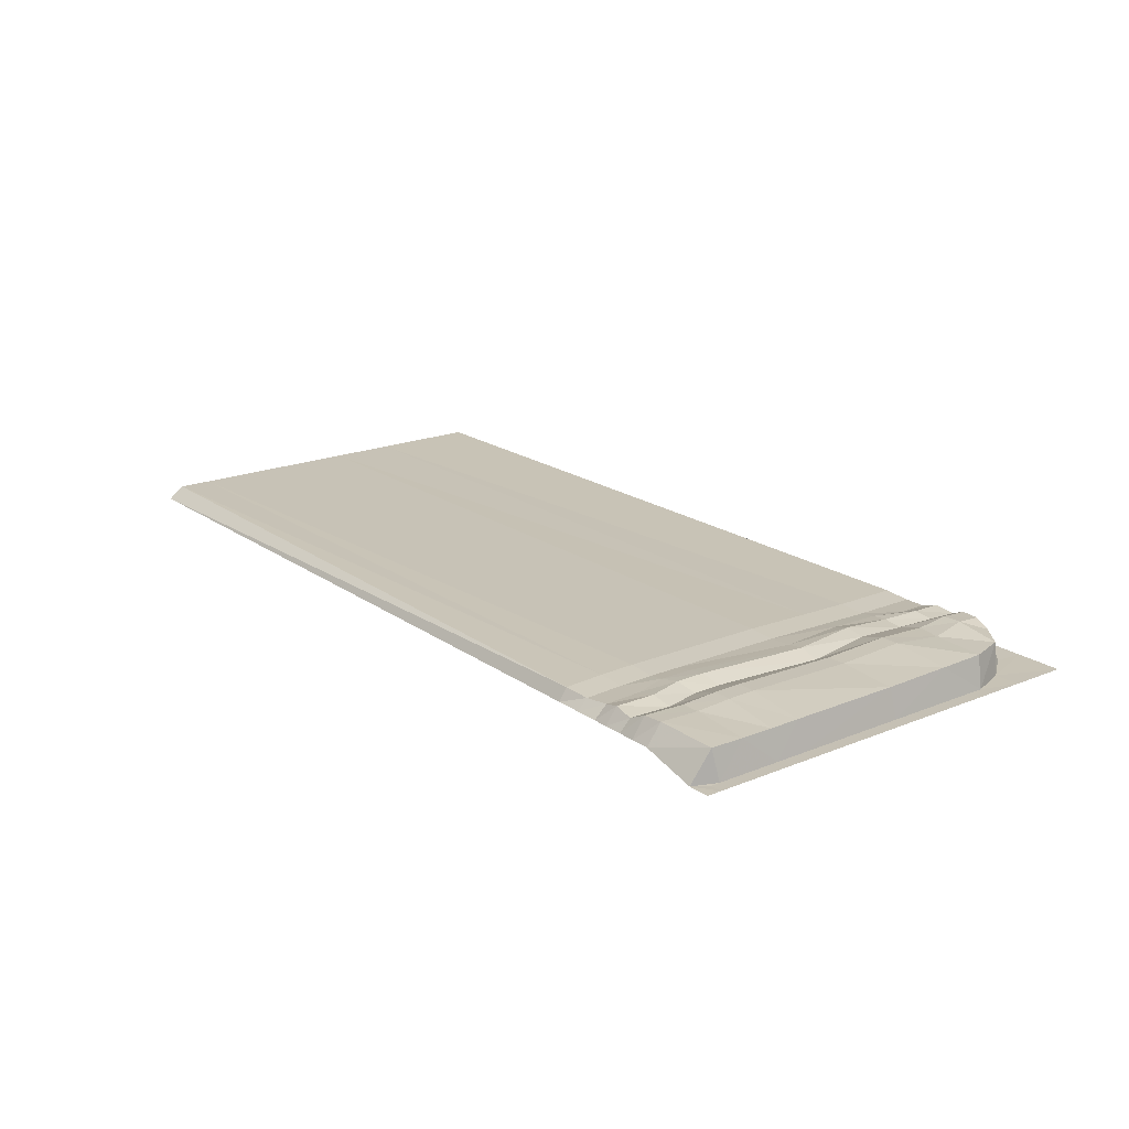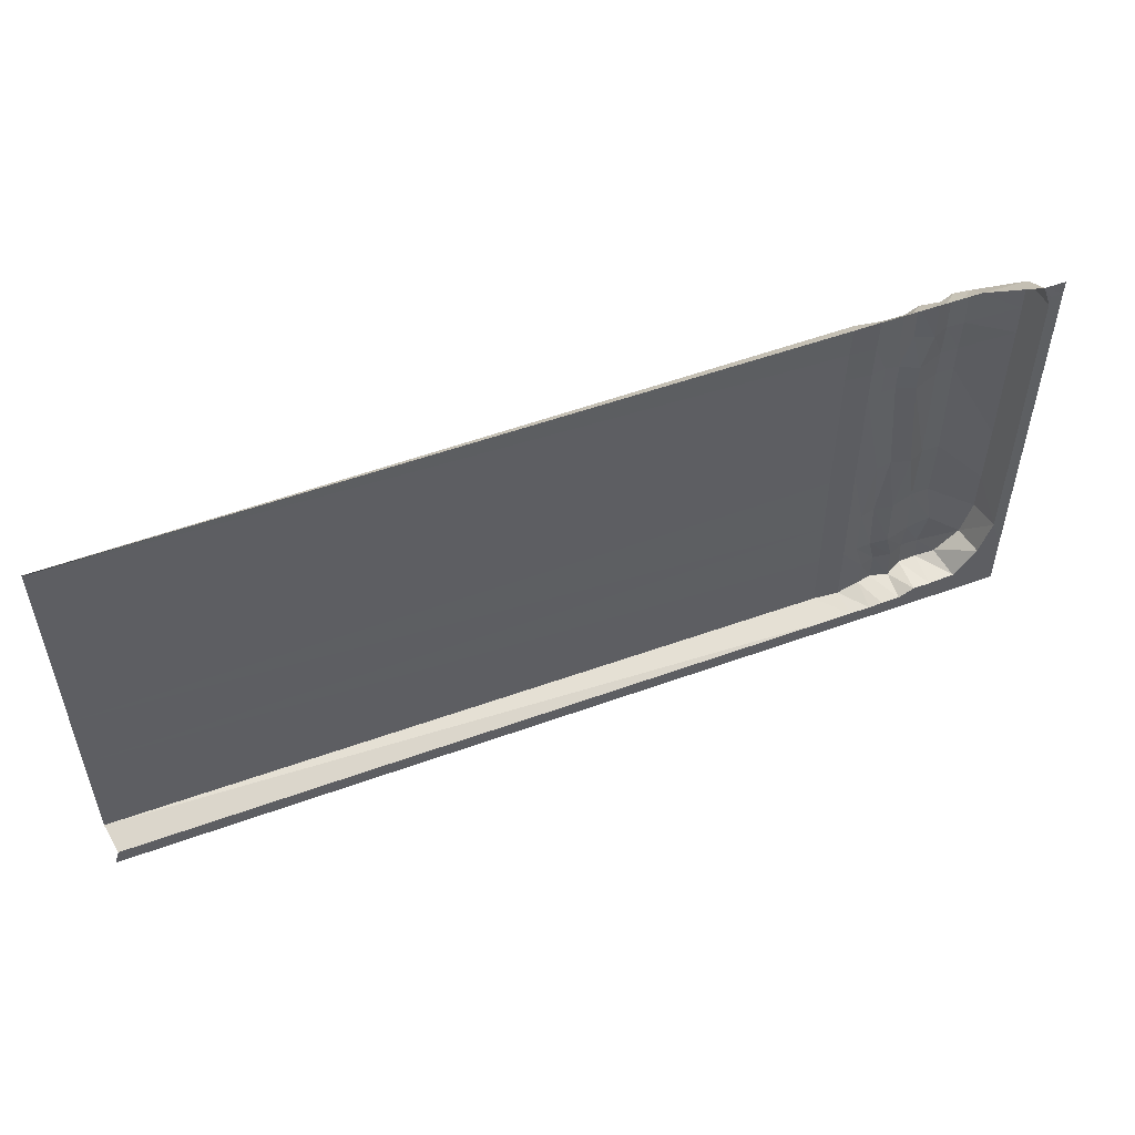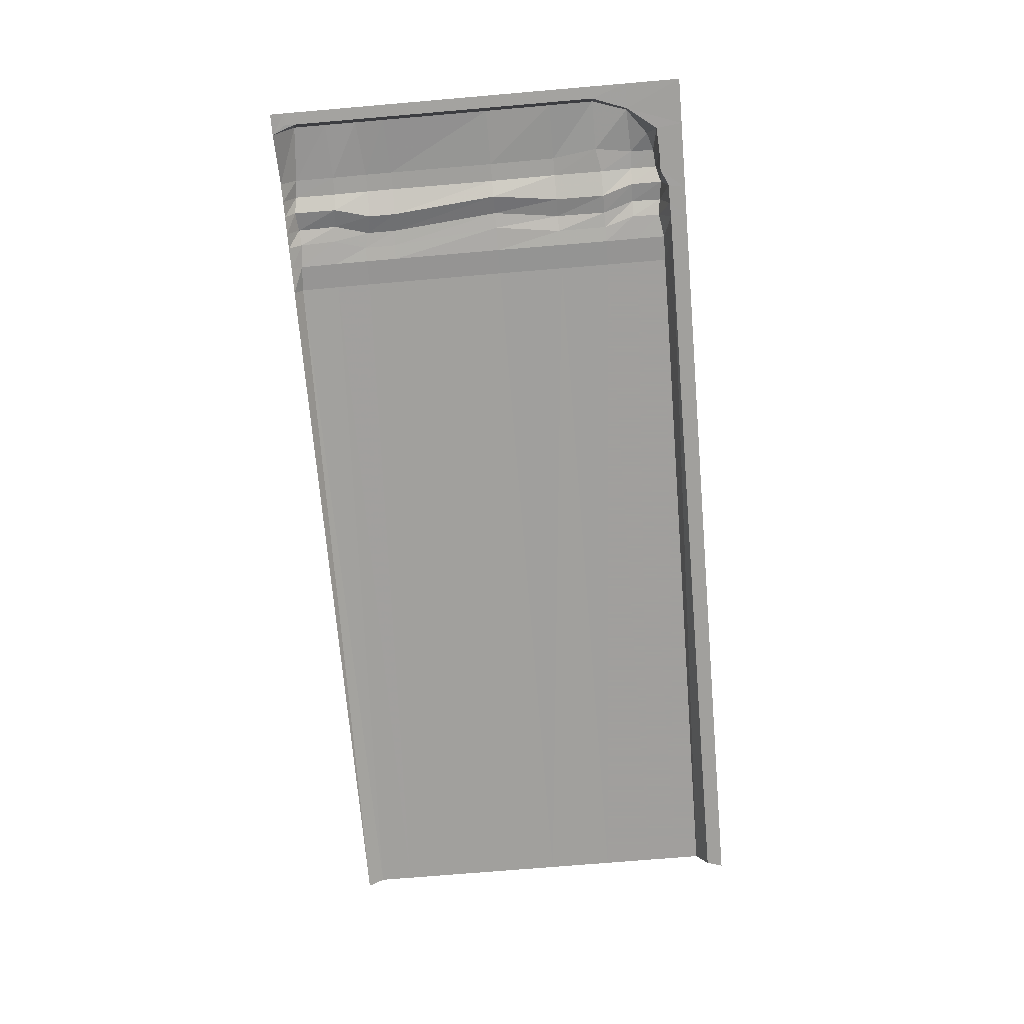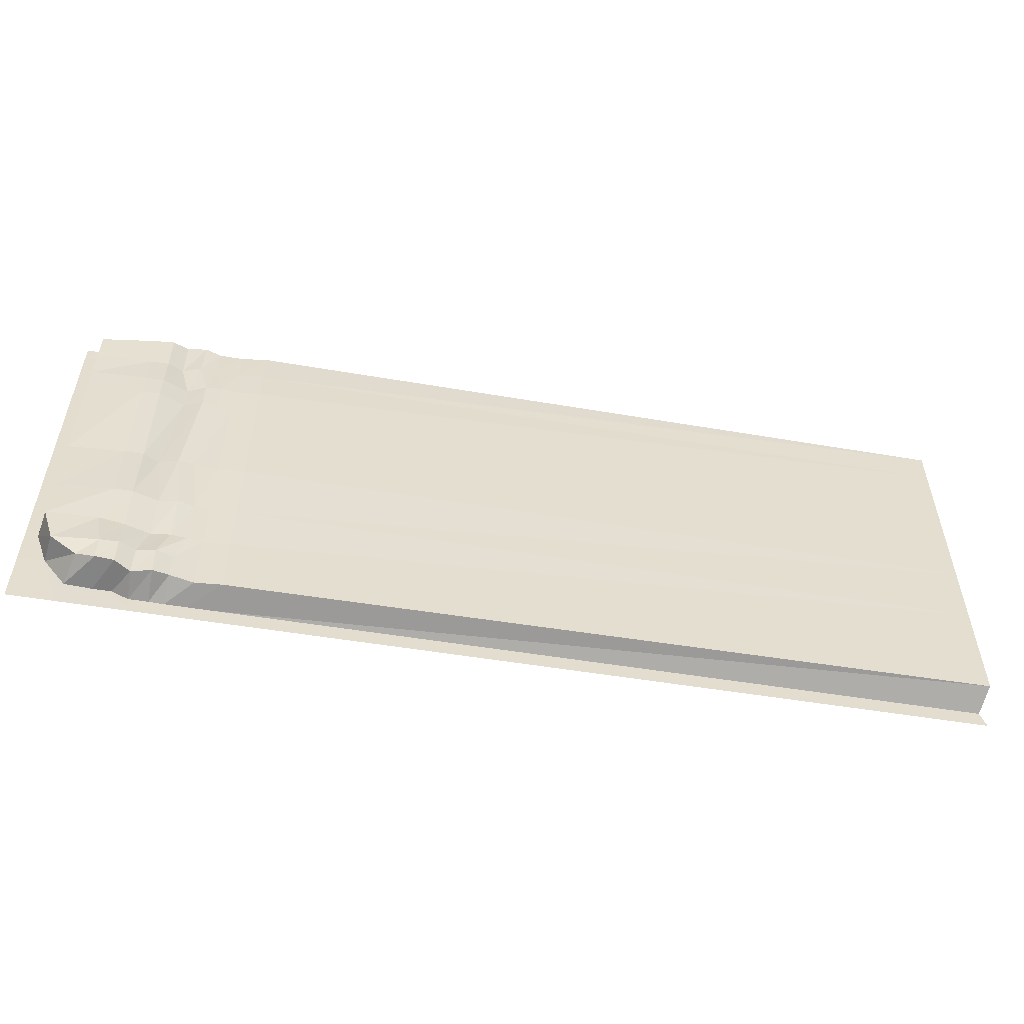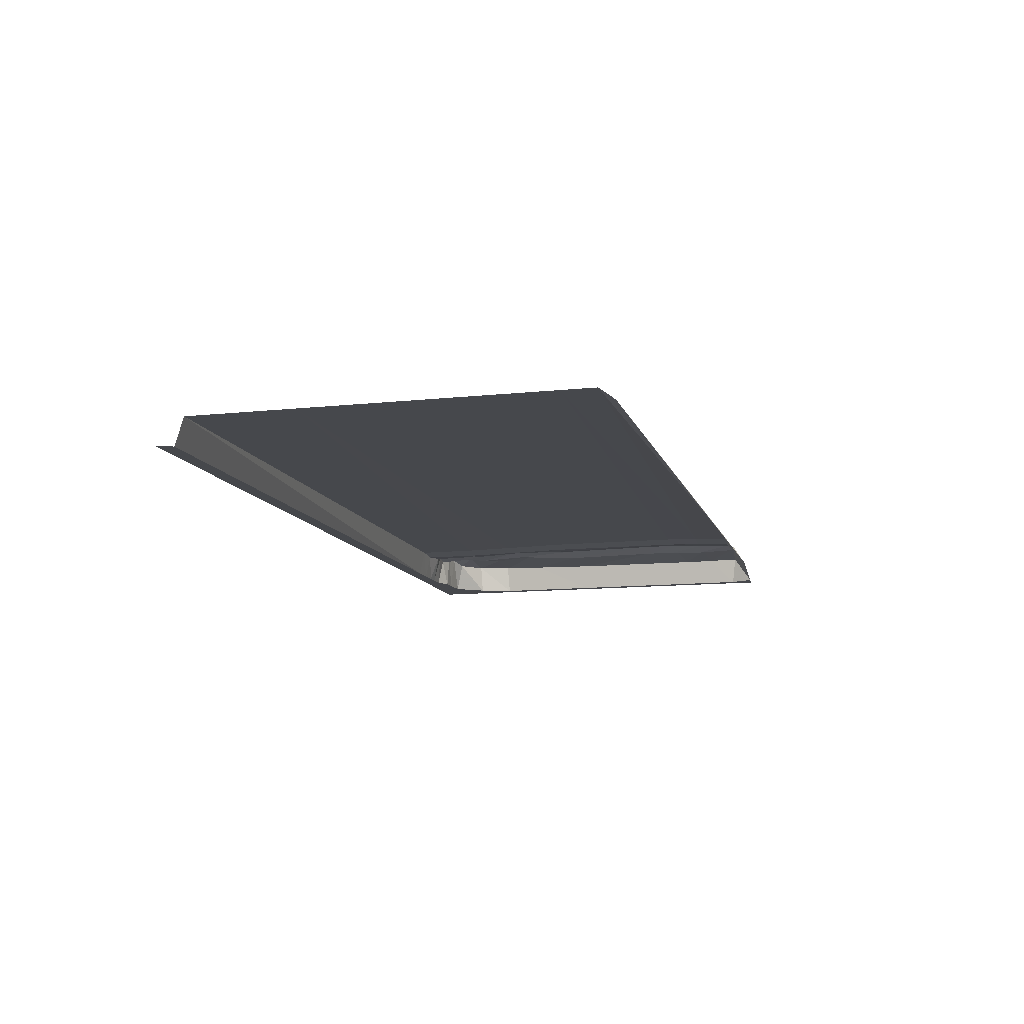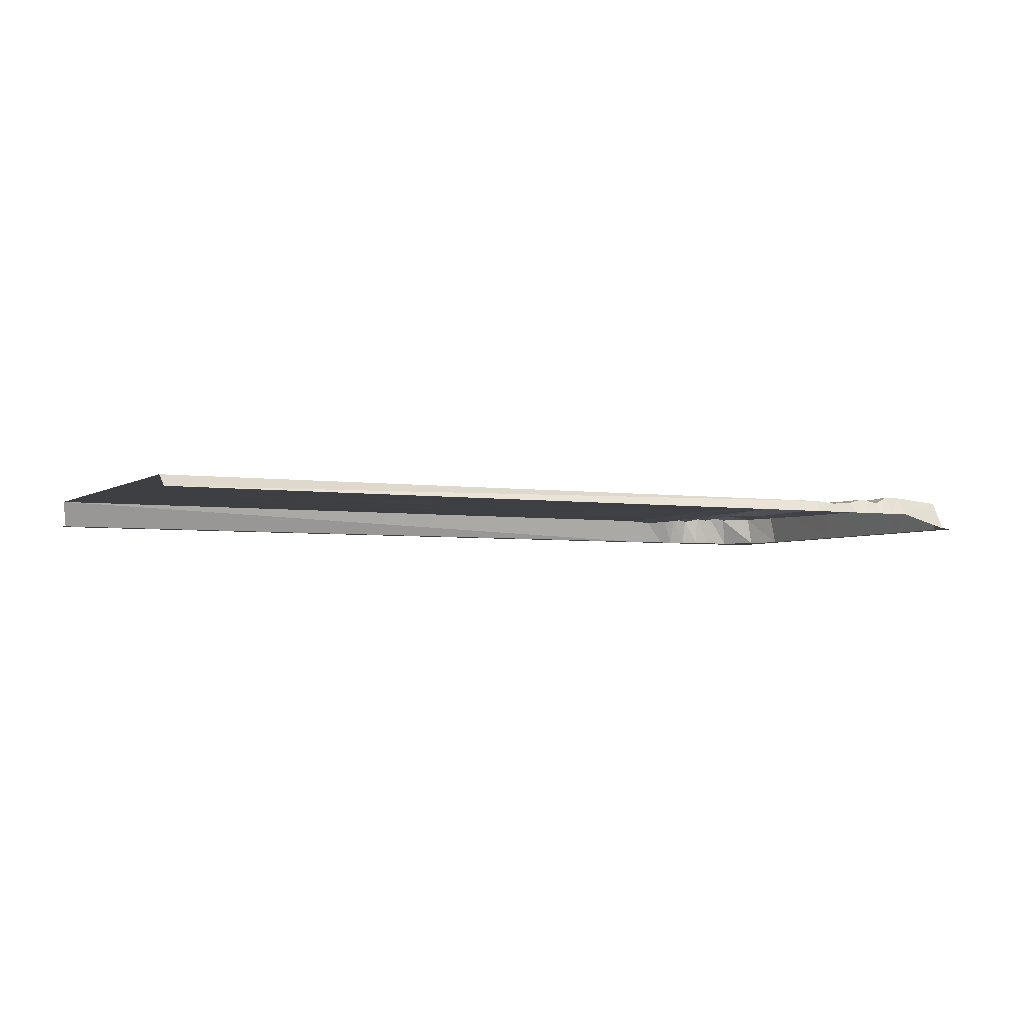
<metadata>
{"format":"obj","ext":"obj","renderer":"f3d","projection":"perspective","resolution":1024,"background":"white","views":[{"elev":19.4,"azim":52.5,"up":"+Y"},{"elev":52.5,"azim":-21.4,"up":"+Z"},{"elev":-71.5,"azim":94.9,"up":"+Y"},{"elev":-54.3,"azim":170.1,"up":"+Z"},{"elev":-11.4,"azim":-75.2,"up":"+Y"},{"elev":-3.9,"azim":-27.1,"up":"+Y"}]}
</metadata>
<code>
g CrossSectionSideA
v -4.628 0.668 6.393
v -4.507 0.06552 6.333
v -4.507 0.06552 6.947
v -4.628 0.6648 7.01
v -4.628 0.6701 7.675
v -4.507 0.06552 7.605
v -4.507 0.06552 8.272
v -4.628 0.6821 8.362
v -4.628 0.6714 4.11
v -4.507 0.06552 4.053
v -4.628 0.6954 2.709
v -4.507 0.06552 2.7
v -4.507 0.06552 1.783
v -4.628 0.7116 1.759
v -23.51 0.6146 1.012
v -23.51 0.6146 0.4561
v -8.246 0.6146 0.371
v -8.246 0.6146 0.9919
v -23.51 0.6146 1.665
v -8.246 0.6146 1.665
v -23.51 0.6146 2.709
v -8.246 0.6351 2.709
v -23.51 0.6146 4.11
v -8.246 0.6655 4.11
v -23.51 0.6146 6.432
v -8.246 0.6655 6.432
v -23.51 0.6146 7.086
v -8.246 0.6655 7.086
v -23.51 0.6146 7.755
v -8.246 0.6497 7.804
v -23.51 0.6146 8.448
v -8.246 0.6146 8.606
v -7.709 0.5741 1.01
v -7.709 0.5741 0.367
v -7.223 0.6146 0.45
v -7.207 0.6146 1.029
v -7.709 0.5741 1.665
v -7.396 0.6146 1.665
v -7.709 0.5946 2.709
v -7.398 0.6351 2.709
v -7.709 0.6249 4.11
v -7.21 0.6655 4.11
v -7.709 0.6249 6.432
v -7.411 0.6655 6.432
v -6.887 0.7074 4.11
v -7.088 0.7033 6.384
v -7.41 0.6655 7.086
v -7.088 0.6994 6.993
v -7.209 0.6497 7.774
v -7.709 0.6092 7.79
v -7.709 0.6249 7.086
v -6.887 0.6985 7.719
v -7.709 0.6249 7.086
v -7.41 0.6655 7.086
v -7.709 0.5741 8.56
v -7.224 0.6146 8.508
v -6.885 0.7271 1.016
v -6.899 0.7097 0.4072
v -6.499 0.6431 0.3597
v -6.5 0.6757 1.005
v -6.172 0.8258 0.9914
v -6.171 0.7931 0.4498
v -5.8 0.7931 0.4826
v -5.8 0.8258 0.9776
v -7.075 0.7223 2.709
v -7.074 0.6457 1.665
v -6.689 0.599 1.665
v -6.689 0.6488 2.709
v -6.172 0.7988 2.709
v -6.172 0.7491 1.665
v -5.667 0.7491 1.759
v -5.8 0.7988 2.709
v -6.887 0.6985 7.719
v -7.088 0.6994 6.993
v -6.701 0.579 6.912
v -6.5 0.5912 7.672
v -6.172 0.7413 7.657
v -6.172 0.7798 6.912
v -5.8 0.7798 6.912
v -5.8 0.7413 7.642
v -5.8 0.7872 6.343
v -6.172 0.7872 6.343
v -5.8 0.7442 4.11
v -6.172 0.7442 4.11
v -23.51 0.3713 8.77
v -23.51 0.6146 8.448
v -8.246 0.6146 8.606
v -8.246 0.3713 8.77
v -7.709 0.3713 8.77
v -7.709 0.5741 8.56
v -7.224 0.6146 8.508
v -7.228 0.3713 8.77
v -6.915 0.3713 8.77
v -6.901 0.6966 8.541
v -6.499 0.6185 8.569
v -6.526 0.3713 8.77
v -6.188 0.3713 8.77
v -6.172 0.7685 8.52
v -5.8 0.7685 8.471
v -5.8 0.3713 8.77
v -23.51 0.6146 0.4561
v -23.41 0.06552 0.2237
v -8.157 0.06552 0.2237
v -8.246 0.6146 0.371
v -7.709 0.5741 0.367
v -7.635 0.06552 0.2242
v -7.193 0.06552 0.2242
v -7.223 0.6146 0.45
v -6.899 0.7097 0.4072
v -6.896 0.06552 0.2355
v -6.506 0.06552 0.2355
v -6.499 0.6431 0.3597
v -6.171 0.7931 0.4498
v -6.169 0.06552 0.3963
v -5.8 0.06552 0.3963
v -5.8 0.7931 0.4826
v -7.088 0.7033 6.384
v -6.887 0.7074 4.11
v -6.5 0.5941 4.11
v -6.701 0.5864 6.343
v -7.088 0.6994 6.993
v -6.701 0.579 6.912
v -5.8 0.7872 6.343
v -5.8 0.7442 4.11
v -4.628 0.6714 4.11
v -4.628 0.668 6.393
v -4.628 0.6954 2.709
v -5.8 0.7988 2.709
v -4.628 0.7116 1.759
v -5.667 0.7491 1.759
v -5.8 0.7798 6.912
v -4.628 0.6648 7.01
v -5.8 0.7413 7.642
v -4.628 0.6701 7.675
v -4.87 0.7072 1.024
v -5.8 0.8258 0.9776
v -5.8 0.7931 0.4826
v -5.8 0.06552 0.3963
v -5.251 0.06552 0.4309
v -5.414 0.6967 0.6054
v -5.8 0.3713 8.77
v -5.8 0.7685 8.471
v -4.628 0.6821 8.362
v -4.693 0.07128 8.77
v -5.8 0.8258 0.9776
v -5.8 0.7931 0.4826
v -5.414 0.6967 0.6054
v -4.87 0.7072 1.024
v -4.507 0.06552 8.272
v -4.498 0.06552 8.471
v -4.693 0.07128 8.77
v -4.628 0.6821 8.362
v -5.251 0.06552 0.4309
v -5.8 0.06552 0.3963
v -5.903 0.07128 -0.1186
v -5.191 0.07128 -0.1186
v -4.777 0.06552 1.045
v -4.485 0.07128 -0.1186
v -4.251 0.07128 -0.1186
v -4.251 0.07128 1.045
v -4.507 0.06552 1.783
v -4.251 0.07128 1.816
v -4.507 0.06552 2.7
v -4.251 0.07128 2.7
v -4.507 0.06552 4.053
v -4.251 0.07128 4.053
v -4.507 0.06552 6.333
v -4.251 0.07128 6.333
v -4.507 0.06552 6.947
v -4.251 0.07128 6.947
v -4.507 0.06552 7.605
v -4.251 0.07128 7.605
v -4.507 0.06552 8.272
v -4.251 0.07128 8.272
v -4.498 0.06552 8.471
v -4.251 0.07128 8.471
v -4.693 0.07128 8.77
v -4.251 0.07128 8.77
v -6.701 0.5864 6.343
v -6.5 0.5941 4.11
v -6.172 0.7442 4.11
v -6.172 0.7872 6.343
v -6.701 0.579 6.912
v -6.172 0.7798 6.912
v -6.499 0.6431 0.3597
v -6.506 0.06552 0.2355
v -6.169 0.06552 0.3963
v -6.171 0.7931 0.4498
v -6.526 0.3713 8.77
v -6.499 0.6185 8.569
v -6.172 0.7685 8.52
v -6.188 0.3713 8.77
v -6.5 0.5912 7.672
v -6.701 0.579 6.912
v -6.172 0.7798 6.912
v -6.172 0.7413 7.657
v -6.689 0.6488 2.709
v -6.689 0.599 1.665
v -6.172 0.7491 1.665
v -6.172 0.7988 2.709
v -6.5 0.6757 1.005
v -6.499 0.6431 0.3597
v -6.171 0.7931 0.4498
v -6.172 0.8258 0.9914
v -7.223 0.6146 0.45
v -7.193 0.06552 0.2242
v -6.896 0.06552 0.2355
v -6.899 0.7097 0.4072
v -7.228 0.3713 8.77
v -7.224 0.6146 8.508
v -6.901 0.6966 8.541
v -6.915 0.3713 8.77
v -7.398 0.6351 2.709
v -7.396 0.6146 1.665
v -7.074 0.6457 1.665
v -7.075 0.7223 2.709
v -7.207 0.6146 1.029
v -7.223 0.6146 0.45
v -6.899 0.7097 0.4072
v -6.885 0.7271 1.016
v -8.246 0.6655 6.432
v -8.246 0.6655 4.11
v -7.709 0.6249 4.11
v -7.709 0.6249 6.432
v -7.709 0.5946 2.709
v -8.246 0.6351 2.709
v -7.709 0.5741 1.665
v -8.246 0.6146 1.665
v -8.246 0.6655 7.086
v -7.709 0.6249 7.086
v -8.246 0.6497 7.804
v -7.709 0.6092 7.79
v -8.246 0.6146 8.606
v -7.709 0.5741 8.56
v -7.709 0.5741 1.01
v -8.246 0.6146 0.9919
v -7.709 0.5741 0.367
v -8.246 0.6146 0.371
v -8.246 0.6146 0.371
v -8.157 0.06552 0.2237
v -7.635 0.06552 0.2242
v -7.709 0.5741 0.367
v -8.246 0.3713 8.77
v -8.246 0.6146 8.606
v -7.709 0.5741 8.56
v -7.709 0.3713 8.77
v -7.21 0.6655 4.11
v -7.398 0.6351 2.709
v -7.075 0.7223 2.709
v -6.887 0.7074 4.11
v -6.5 0.5941 4.11
v -6.689 0.6488 2.709
v -6.172 0.7988 2.709
v -6.172 0.7442 4.11
v -4.87 0.7072 1.024
v -4.777 0.06552 1.045
v -4.507 0.06552 1.783
v -4.628 0.7116 1.759
v -6.172 0.7442 4.11
v -6.172 0.7988 2.709
v -5.8 0.7988 2.709
v -5.8 0.7442 4.11
v -6.887 0.7074 4.11
v -7.075 0.7223 2.709
v -6.689 0.6488 2.709
v -6.5 0.5941 4.11
v -7.224 0.6146 8.508
v -7.209 0.6497 7.774
v -6.887 0.6985 7.719
v -6.901 0.6966 8.541
v -6.499 0.6185 8.569
v -6.5 0.5912 7.672
v -6.172 0.7413 7.657
v -6.172 0.7685 8.52
v -5.8 0.7685 8.471
v -5.8 0.7413 7.642
v -4.628 0.6701 7.675
v -4.628 0.6821 8.362
v -6.172 0.7685 8.52
v -6.172 0.7413 7.657
v -5.8 0.7413 7.642
v -5.8 0.7685 8.471
v -6.901 0.6966 8.541
v -6.887 0.6985 7.719
v -6.5 0.5912 7.672
v -6.499 0.6185 8.569
v -7.396 0.6146 1.665
v -7.207 0.6146 1.029
v -6.885 0.7271 1.016
v -7.074 0.6457 1.665
v -6.689 0.599 1.665
v -6.5 0.6757 1.005
v -6.172 0.8258 0.9914
v -6.172 0.7491 1.665
v -6.172 0.7491 1.665
v -6.172 0.8258 0.9914
v -5.8 0.8258 0.9776
v -5.667 0.7491 1.759
v -7.074 0.6457 1.665
v -6.885 0.7271 1.016
v -6.5 0.6757 1.005
v -6.689 0.599 1.665
v -8.157 0.06552 0.2237
v -23.41 0.06552 0.2237
v -23.52 0.07128 -0.1186
v -8.248 0.07128 -0.1186
v -7.635 0.06552 0.2242
v -7.661 0.07128 -0.1186
v -7.193 0.06552 0.2242
v -7.213 0.07128 -0.1186
v -6.896 0.06552 0.2355
v -6.889 0.07128 -0.1186
v -6.506 0.06552 0.2355
v -6.581 0.07128 -0.1186
v -6.169 0.06552 0.3963
v -6.255 0.07128 -0.1186
v -5.414 0.6967 0.6054
v -5.251 0.06552 0.4309
v -4.777 0.06552 1.045
v -4.87 0.7072 1.024
g CrossSectionSideA_0
f 3 2 1
f 4 3 1
f 4 5 3
f 5 6 3
f 7 6 5
f 8 7 5
f 1 2 9
f 2 10 9
f 9 10 11
f 10 12 11
f 11 12 13
f 14 11 13
f 17 16 15
f 18 17 15
f 18 15 19
f 20 18 19
f 20 19 21
f 22 20 21
f 22 21 23
f 24 22 23
f 24 23 25
f 26 24 25
f 26 25 27
f 28 26 27
f 28 27 29
f 30 28 29
f 30 29 31
f 32 30 31
f 35 34 33
f 36 35 33
f 36 33 37
f 38 36 37
f 38 37 39
f 40 38 39
f 40 39 41
f 42 40 41
f 42 41 43
f 44 42 43
f 45 42 44
f 46 45 44
f 46 44 47
f 48 46 47
f 48 47 49
f 49 47 50
f 47 51 50
f 52 48 49
f 44 43 53
f 54 44 53
f 49 50 55
f 56 49 55
f 59 58 57
f 60 59 57
f 63 62 61
f 64 63 61
f 67 66 65
f 68 67 65
f 71 70 69
f 72 71 69
f 75 74 73
f 76 75 73
f 79 78 77
f 80 79 77
f 79 81 78
f 81 82 78
f 81 83 82
f 83 84 82
f 87 86 85
f 88 87 85
f 91 90 89
f 92 91 89
f 95 94 93
f 96 95 93
f 99 98 97
f 100 99 97
f 103 102 101
f 104 103 101
f 107 106 105
f 108 107 105
f 111 110 109
f 112 111 109
f 115 114 113
f 116 115 113
f 119 118 117
f 120 119 117
f 120 117 121
f 122 120 121
f 125 124 123
f 126 125 123
f 125 127 124
f 127 128 124
f 127 129 128
f 129 130 128
f 126 123 131
f 132 126 131
f 132 131 133
f 134 132 133
f 129 135 130
f 135 136 130
f 139 138 137
f 140 139 137
f 143 142 141
f 144 143 141
f 147 146 145
f 148 147 145
f 151 150 149
f 152 151 149
f 155 154 153
f 156 155 153
f 156 153 157
f 158 156 157
f 159 158 157
f 160 159 157
f 160 157 161
f 162 160 161
f 162 161 163
f 164 162 163
f 164 163 165
f 166 164 165
f 166 165 167
f 168 166 167
f 168 167 169
f 170 168 169
f 170 169 171
f 172 170 171
f 172 171 173
f 174 172 173
f 174 173 175
f 176 174 175
f 176 175 177
f 178 176 177
f 181 180 179
f 182 181 179
f 182 179 183
f 184 182 183
f 187 186 185
f 188 187 185
f 191 190 189
f 192 191 189
f 195 194 193
f 196 195 193
f 199 198 197
f 200 199 197
f 203 202 201
f 204 203 201
f 207 206 205
f 208 207 205
f 211 210 209
f 212 211 209
f 215 214 213
f 216 215 213
f 219 218 217
f 220 219 217
f 223 222 221
f 224 223 221
f 223 225 222
f 225 226 222
f 225 227 226
f 227 228 226
f 224 221 229
f 230 224 229
f 230 229 231
f 232 230 231
f 232 231 233
f 234 232 233
f 227 235 228
f 235 236 228
f 235 237 236
f 237 238 236
f 241 240 239
f 242 241 239
f 245 244 243
f 246 245 243
f 249 248 247
f 250 249 247
f 253 252 251
f 254 253 251
f 257 256 255
f 258 257 255
f 261 260 259
f 262 261 259
f 265 264 263
f 266 265 263
f 269 268 267
f 270 269 267
f 273 272 271
f 274 273 271
f 277 276 275
f 278 277 275
f 281 280 279
f 282 281 279
f 285 284 283
f 286 285 283
f 289 288 287
f 290 289 287
f 293 292 291
f 294 293 291
f 297 296 295
f 298 297 295
f 301 300 299
f 302 301 299
f 305 304 303
f 306 305 303
f 306 303 307
f 308 306 307
f 308 307 309
f 310 308 309
f 310 309 311
f 312 310 311
f 312 311 313
f 314 312 313
f 314 313 315
f 316 314 315
f 316 315 154
f 155 316 154
f 319 318 317
f 320 319 317

</code>
